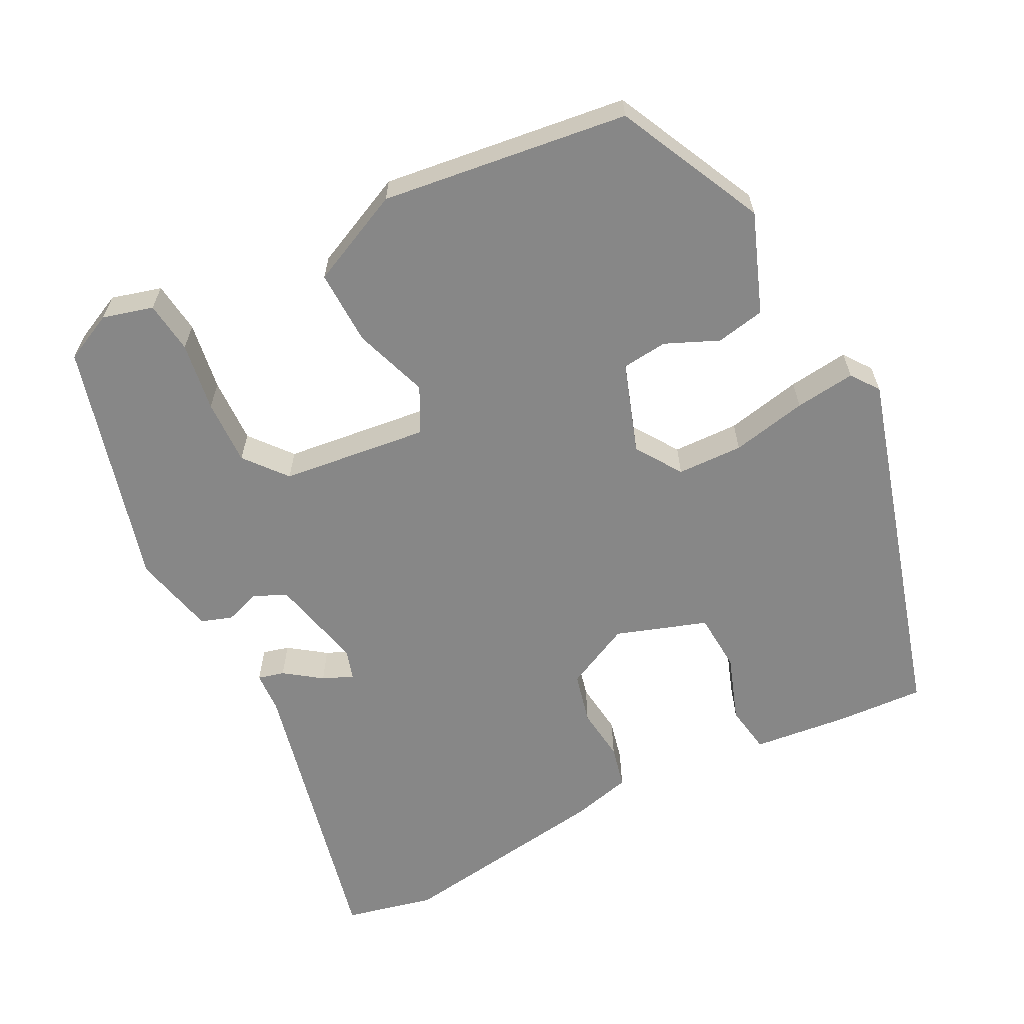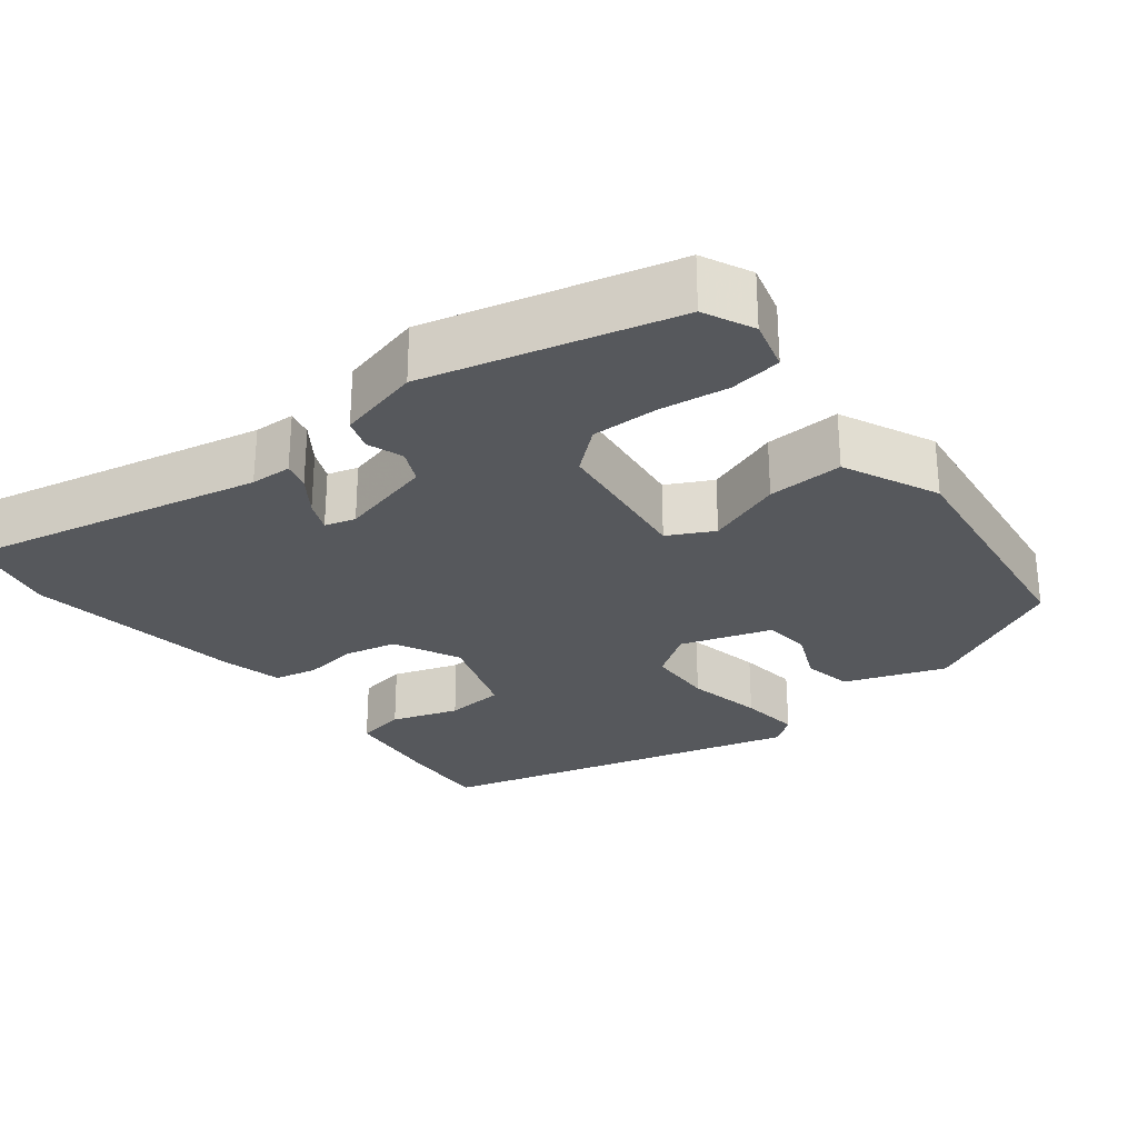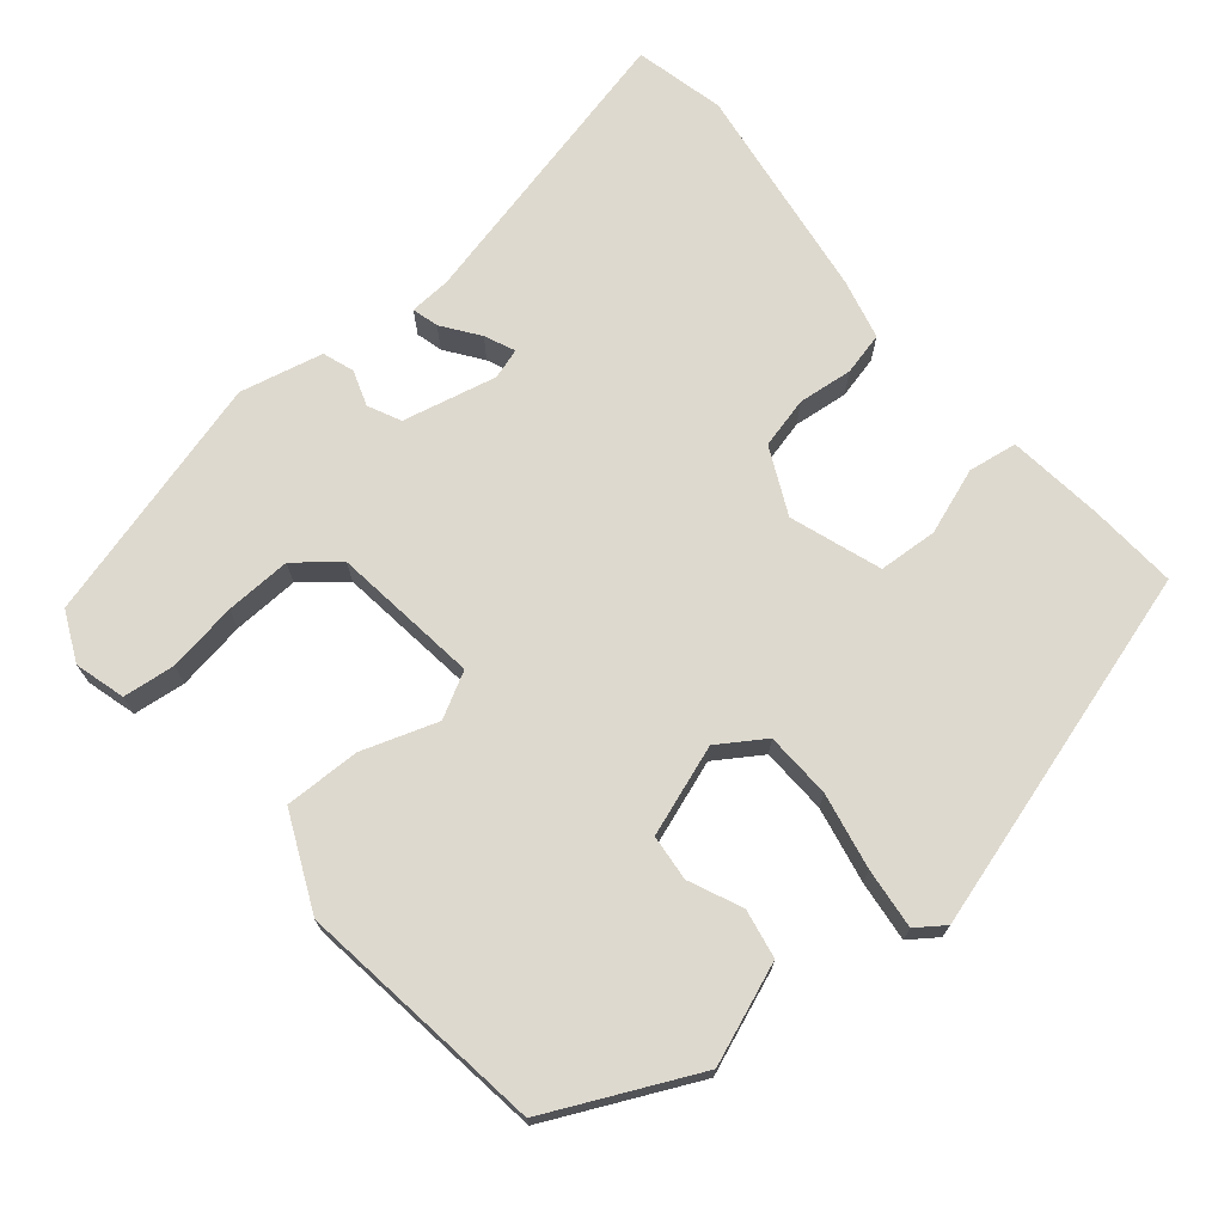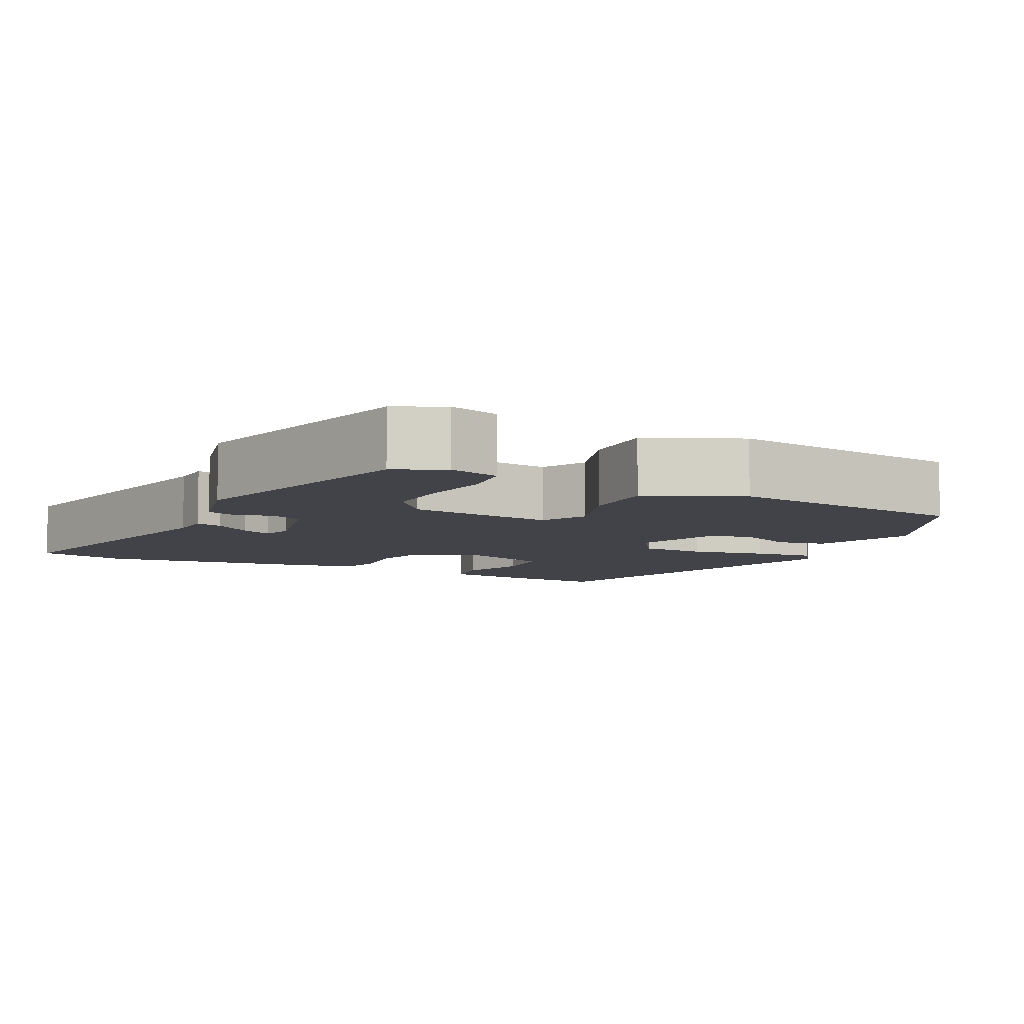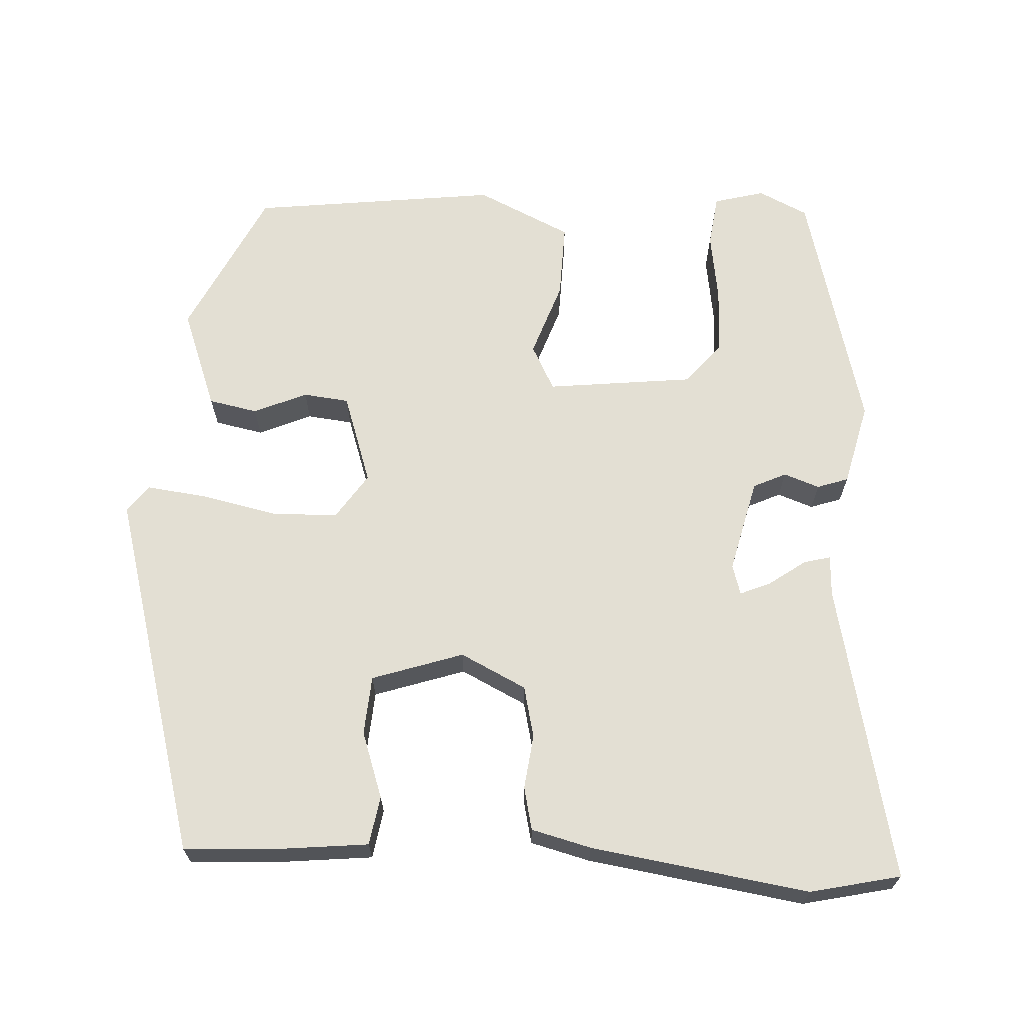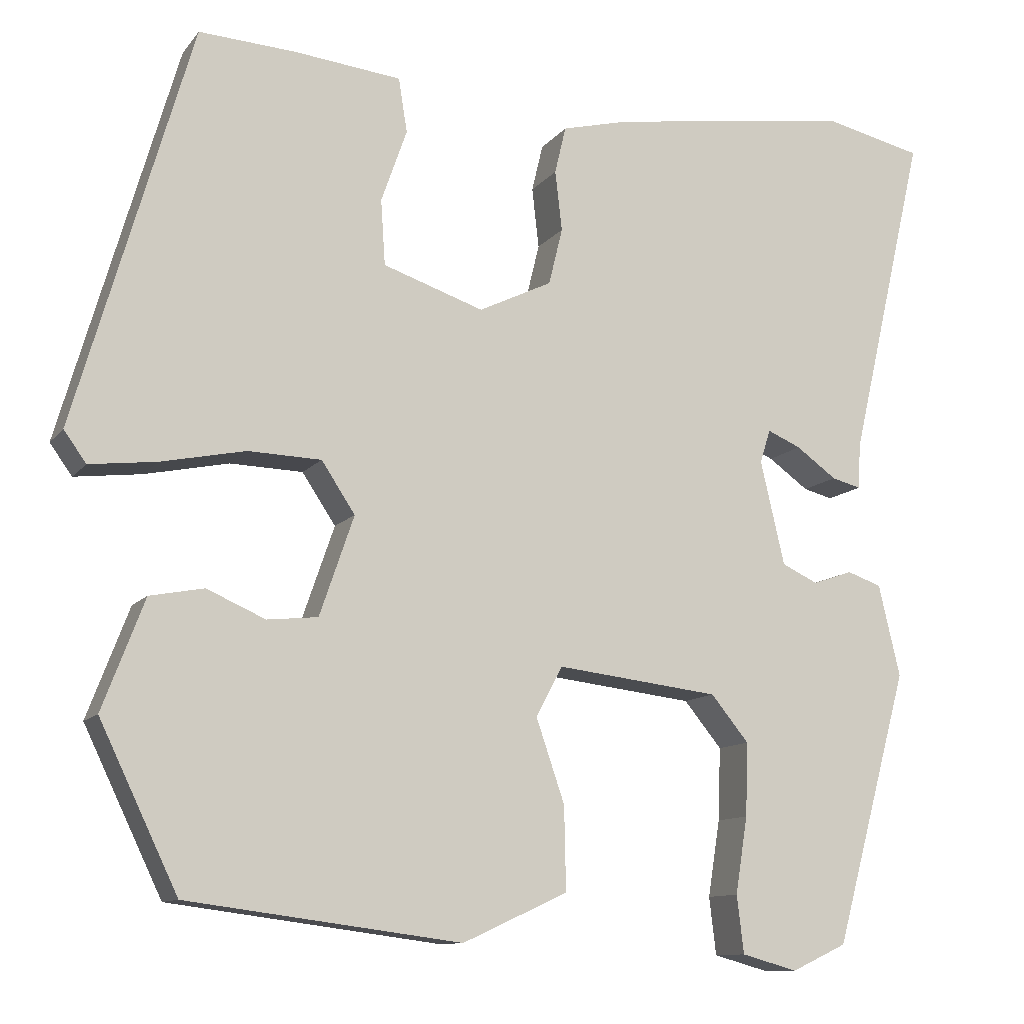
<metadata>
{"format":"obj","ext":"obj","renderer":"f3d","projection":"perspective","resolution":1024,"background":"white","views":[{"elev":-62.5,"azim":-152.7,"up":"+Y"},{"elev":-28.1,"azim":128.7,"up":"+Y"},{"elev":71.6,"azim":-130.0,"up":"+Y"},{"elev":-7.6,"azim":153.2,"up":"+Y"},{"elev":66.9,"azim":3.5,"up":"+Y"},{"elev":-11.0,"azim":-22.2,"up":"+Z"}]}
</metadata>
<code>
v -0.364 0.07 -0.448
v -0.455 0.07 -0.258
v -0.406 0.07 -0.13
v -0.343 0.07 -0.118
v -0.275 0.07 -0.148
v -0.216 0.07 -0.142
v -0.176 0.07 -0.026
v -0.215 0.07 0.033
v -0.3 0.07 0.036
v -0.398 0.07 0.016
v -0.476 0.07 0.007
v -0.502 0.07 0.043
v -0.366 0.07 0.509
v -0.253 0.07 0.502
v -0.129 0.07 0.488
v -0.119 0.07 0.425
v -0.149 0.07 0.34
v -0.144 0.07 0.264
v -0.027 0.07 0.224
v 0.058 0.07 0.265
v 0.074 0.07 0.331
v 0.066 0.07 0.401
v 0.079 0.07 0.456
v 0.156 0.07 0.475
v 0.437 0.07 0.515
v 0.553 0.07 0.488
v 0.465 0.07 0.107
v 0.462 0.07 0.054
v 0.428 0.07 0.063
v 0.381 0.07 0.097
v 0.342 0.07 0.114
v 0.33 0.07 0.075
v 0.358 0.07 -0.046
v 0.4 0.07 -0.066
v 0.446 0.07 -0.05
v 0.486 0.07 -0.064
v 0.511 0.07 -0.171
v 0.425 0.07 -0.488
v 0.361 0.07 -0.518
v 0.296 0.07 -0.5
v 0.288 0.07 -0.433
v 0.302 0.07 -0.344
v 0.305 0.07 -0.259
v 0.261 0.07 -0.205
v 0.072 0.07 -0.182
v 0.041 0.07 -0.24
v 0.074 0.07 -0.337
v 0.076 0.07 -0.434
v -0.046 0.07 -0.49
v -0.364 0 -0.448
v -0.455 0 -0.258
v -0.406 0 -0.13
v -0.343 0 -0.118
v -0.275 0 -0.148
v -0.216 0 -0.142
v -0.176 0 -0.026
v -0.215 0 0.033
v -0.3 0 0.036
v -0.398 0 0.016
v -0.476 0 0.007
v -0.502 0 0.043
v -0.366 0 0.509
v -0.253 0 0.502
v -0.129 0 0.488
v -0.119 0 0.425
v -0.149 0 0.34
v -0.144 0 0.264
v -0.027 0 0.224
v 0.058 0 0.265
v 0.074 0 0.331
v 0.066 0 0.401
v 0.079 0 0.456
v 0.156 0 0.475
v 0.437 0 0.515
v 0.553 0 0.488
v 0.465 0 0.107
v 0.462 0 0.054
v 0.428 0 0.063
v 0.381 0 0.097
v 0.342 0 0.114
v 0.33 0 0.075
v 0.358 0 -0.046
v 0.4 0 -0.066
v 0.446 0 -0.05
v 0.486 0 -0.064
v 0.511 0 -0.171
v 0.425 0 -0.488
v 0.361 0 -0.518
v 0.296 0 -0.5
v 0.288 0 -0.433
v 0.302 0 -0.344
v 0.305 0 -0.259
v 0.261 0 -0.205
v 0.072 0 -0.182
v 0.041 0 -0.24
v 0.074 0 -0.337
v 0.076 0 -0.434
v -0.046 0 -0.49
f 1 2 3
f 49 1 3
f 48 49 3
f 47 48 3
f 46 47 3
f 40 41 42
f 39 40 42
f 38 39 42
f 37 38 42
f 36 37 42
f 35 36 42
f 34 35 42
f 33 34 42 43
f 32 33 43 44
f 27 28 29 30
f 27 30 31
f 26 27 31
f 25 26 31
f 24 25 31
f 23 24 31
f 22 23 31
f 21 22 31
f 20 21 31 32
f 15 16 17
f 14 15 17
f 13 14 17
f 12 13 17
f 11 12 17
f 10 11 17
f 9 10 17
f 8 9 17 18
f 7 8 18 19
f 3 4 5
f 46 3 5
f 45 46 5 6
f 32 44 45
f 20 32 45
f 19 20 45
f 7 19 45
f 6 7 45
f 52 51 50
f 52 50 98
f 52 98 97
f 52 97 96
f 52 96 95
f 91 90 89
f 91 89 88
f 91 88 87
f 91 87 86
f 91 86 85
f 91 85 84
f 91 84 83
f 92 91 83 82
f 93 92 82 81
f 79 78 77 76
f 80 79 76
f 80 76 75
f 80 75 74
f 80 74 73
f 80 73 72
f 80 72 71
f 80 71 70
f 81 80 70 69
f 66 65 64
f 66 64 63
f 66 63 62
f 66 62 61
f 66 61 60
f 66 60 59
f 66 59 58
f 67 66 58 57
f 68 67 57 56
f 54 53 52
f 54 52 95
f 55 54 95 94
f 94 93 81
f 94 81 69
f 94 69 68
f 94 68 56
f 94 56 55
f 1 50 51 2
f 2 51 52 3
f 3 52 53 4
f 4 53 54 5
f 5 54 55 6
f 6 55 56 7
f 7 56 57 8
f 8 57 58 9
f 9 58 59 10
f 10 59 60 11
f 11 60 61 12
f 12 61 62 13
f 13 62 63 14
f 14 63 64 15
f 15 64 65 16
f 16 65 66 17
f 17 66 67 18
f 18 67 68 19
f 19 68 69 20
f 20 69 70 21
f 21 70 71 22
f 22 71 72 23
f 23 72 73 24
f 24 73 74 25
f 25 74 75 26
f 26 75 76 27
f 27 76 77 28
f 28 77 78 29
f 29 78 79 30
f 30 79 80 31
f 31 80 81 32
f 32 81 82 33
f 33 82 83 34
f 34 83 84 35
f 35 84 85 36
f 36 85 86 37
f 37 86 87 38
f 38 87 88 39
f 39 88 89 40
f 40 89 90 41
f 41 90 91 42
f 42 91 92 43
f 43 92 93 44
f 44 93 94 45
f 45 94 95 46
f 46 95 96 47
f 47 96 97 48
f 48 97 98 49
f 49 98 50 1

</code>
